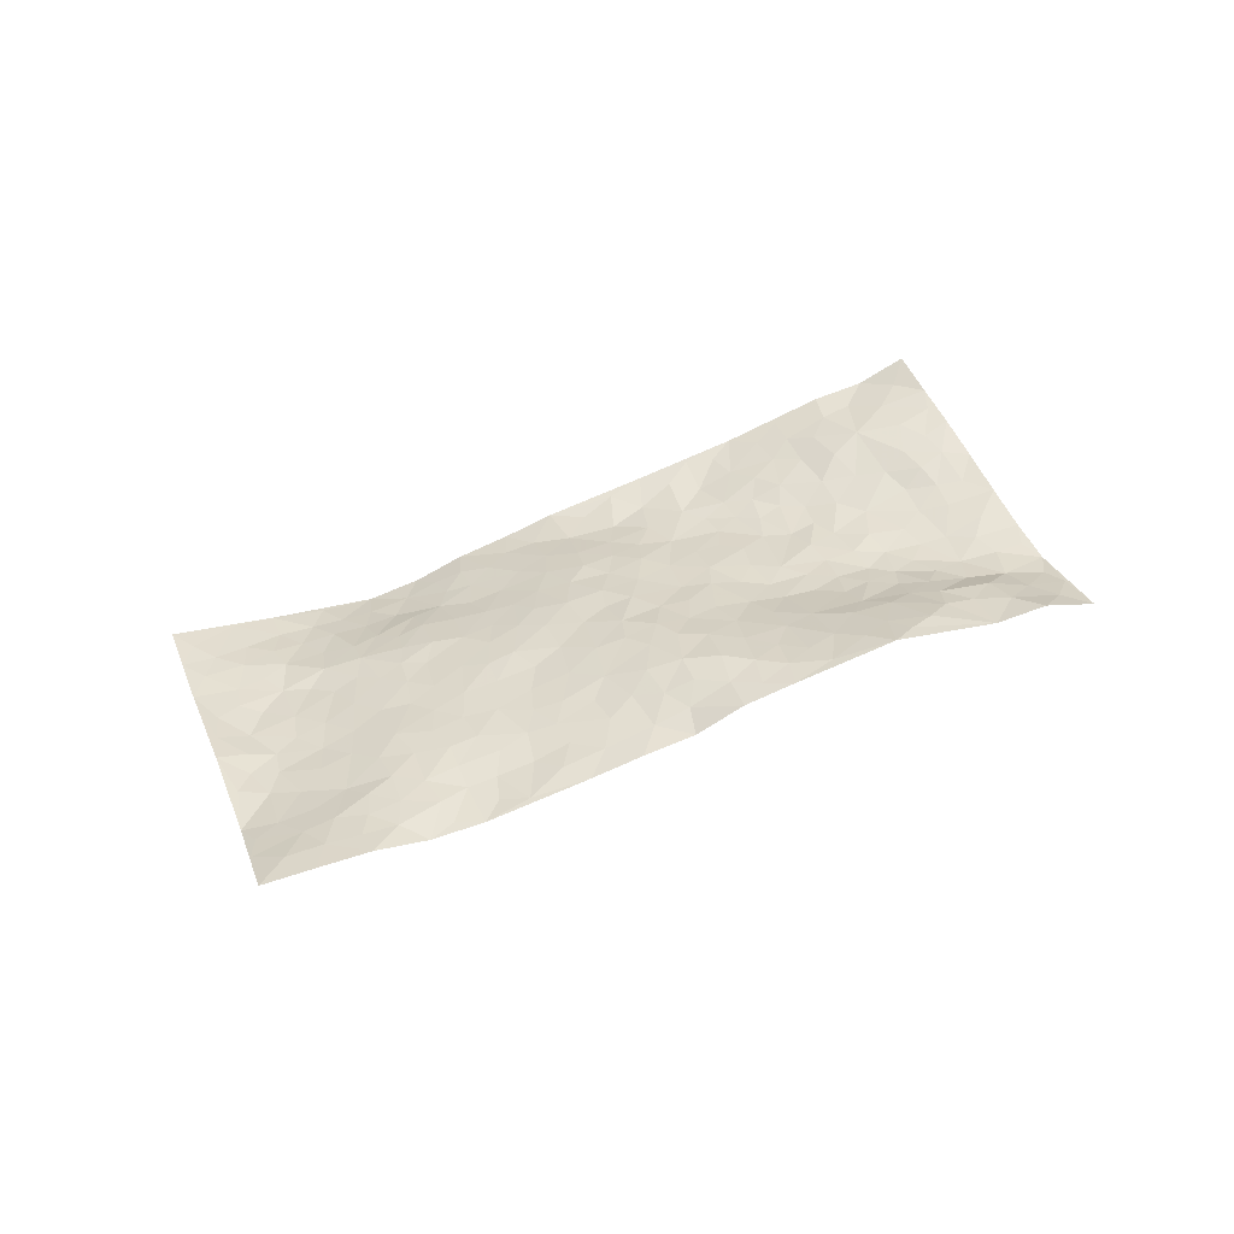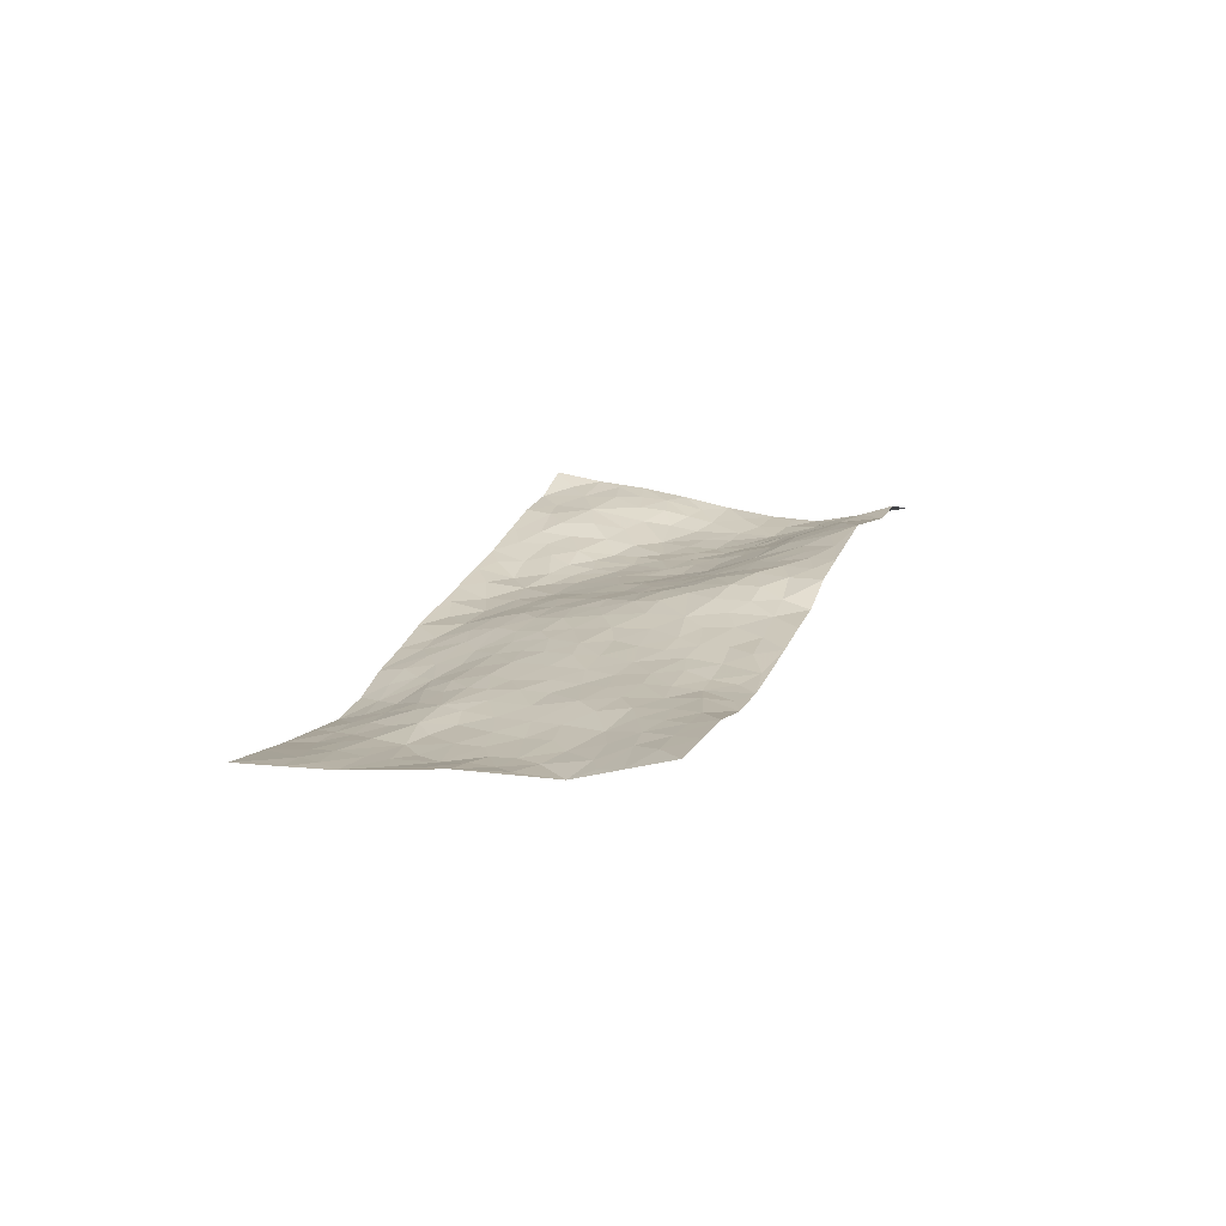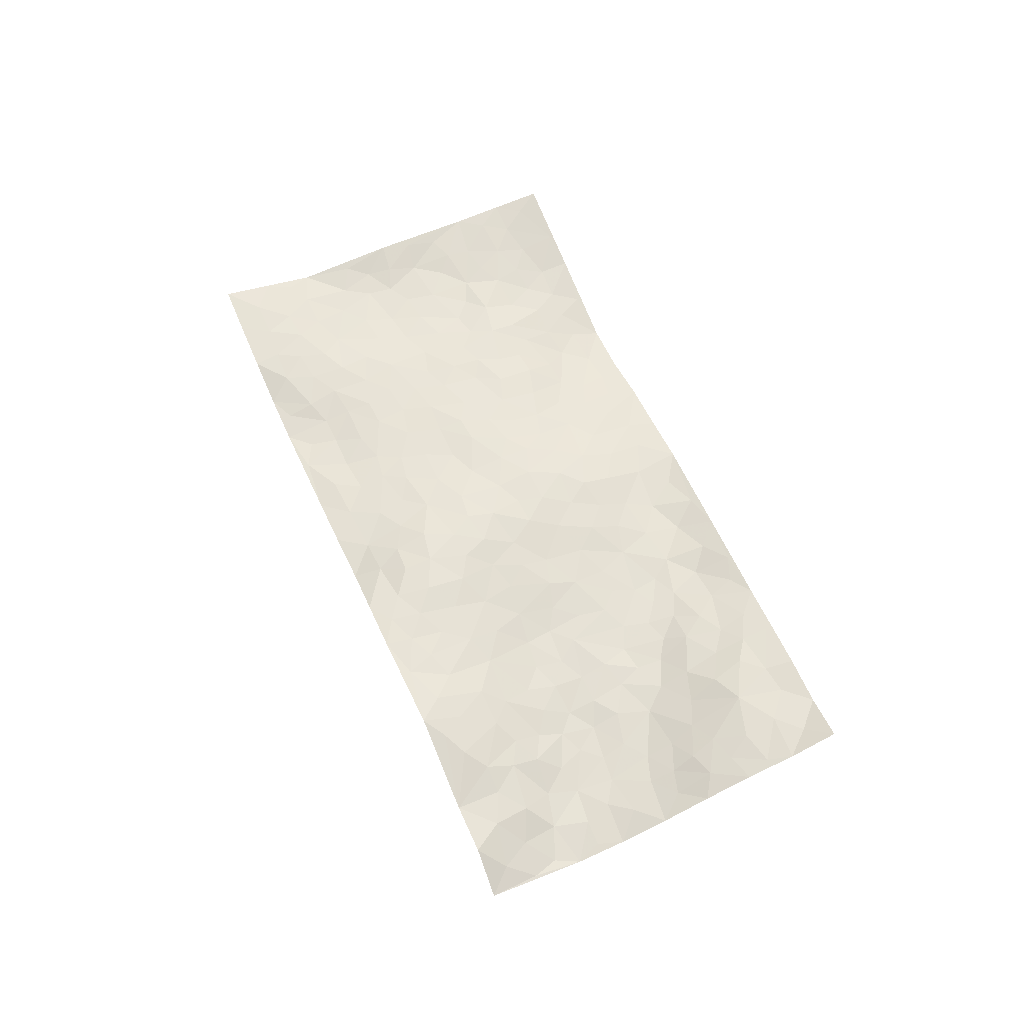
<metadata>
{"format":"obj","ext":"obj","renderer":"f3d","projection":"perspective","resolution":1024,"background":"white","views":[{"elev":40.0,"azim":10.0,"up":"+Z"},{"elev":11.2,"azim":-40.2,"up":"+Z"},{"elev":71.7,"azim":96.5,"up":"+Z"}]}
</metadata>
<code>
v 2.604 0.5096 0.2833
v 3.117 -0.3325 0.2287
v 0.9363 -0.4671 -0.07182
v 1.421 -1.329 0.02644
v 2.656 0.0946 0.1781
v 2.868 0.09348 0.2055
v 2.689 0.1501 0.2086
v 1.777 0.03065 0.02937
v 2.736 0.3006 0.2498
v 2.733 0.1986 0.2272
v 2.4 0.3936 0.2115
v 2.671 0.4065 0.2625
v 2.53 0.1352 0.1761
v 2.506 0.4546 0.2317
v 2.638 0.1998 0.2169
v 2.194 0.2763 0.1382
v 2.686 0.3431 0.252
v 2.113 0.03782 0.08098
v 2.602 0.1427 0.189
v 2.569 0.3541 0.2366
v 2.593 0.4329 0.2516
v 2.485 0.3701 0.2181
v 2.41 0.2552 0.1915
v 2.428 0.3254 0.2053
v 2.623 0.2845 0.2361
v 2.687 0.2495 0.2342
v 2.518 0.2586 0.2168
v 2.47 0.1939 0.1903
v 2.764 0.04683 0.1808
v 2.802 0.1966 0.2295
v 2.902 -0.4503 0.2383
v 2.346 0.1091 0.1409
v 1.634 -0.238 -0.001826
v 2.997 -0.1191 0.1808
v 2.287 -0.1209 0.1118
v 2.827 -0.2217 0.1767
v 2.877 -0.2747 0.2103
v 2.498 -0.05552 0.1361
v 2.596 -0.1874 0.1453
v 2.685 -0.5703 0.2566
v 2.945 -0.07693 0.1819
v 2.627 -0.1187 0.1447
v 2.483 -0.4174 0.1781
v 2.354 0.04833 0.123
v 2.283 0.07024 0.1165
v 2.28 0.1408 0.133
v 2.478 -0.2905 0.1454
v 2.369 -0.266 0.127
v 1.864 -0.4589 0.08624
v 2.175 0.01141 0.0868
v 2.256 -0.387 0.1407
v 2.411 -0.3214 0.1399
v 2.064 0.1358 0.08782
v 2.67 -0.2626 0.169
v 2.213 0.06494 0.1016
v 2.837 -0.0606 0.1741
v 1.978 -0.2468 0.09136
v 1.89 -0.2875 0.08279
v 1.741 -0.5081 0.05758
v 2.126 -0.3935 0.129
v 2.19 -0.3623 0.1319
v 2.004 -0.556 0.1199
v 2.493 0.05299 0.1464
v 2.709 -0.08432 0.1536
v 3.002 -0.1854 0.1888
v 2.318 0.2006 0.1509
v 2.096 0.2066 0.1087
v 2.694 0.03226 0.1655
v 2.389 0.1915 0.1647
v 2.307 0.3215 0.1747
v 1.986 0.1542 0.08211
v 2.343 0.2617 0.173
v 2.268 0.2591 0.1531
v 2.163 0.2173 0.1192
v 2.214 0.1701 0.1191
v 2.888 -0.109 0.1738
v 3.05 -0.2297 0.2048
v 2.665 -0.03451 0.1553
v 2.275 -0.8201 0.1328
v 2.807 -0.145 0.162
v 2.417 0.04481 0.1302
v 2.447 -0.1065 0.1335
v 2.047 -0.4612 0.129
v 2.053 -0.3568 0.1179
v 1.976 -0.3289 0.1038
v 1.948 -0.01484 0.05044
v 2.599 -0.257 0.1614
v 2.845 0.008421 0.1867
v 2.752 -0.1937 0.1652
v 2.311 0.003221 0.1118
v 2.449 0.1172 0.1598
v 2.549 -0.3071 0.163
v 2.163 -0.2979 0.1158
v 2.217 -0.2105 0.1133
v 2.658 -0.2008 0.1542
v 1.844 -0.06295 0.03814
v 2.387 -0.1984 0.1294
v 2.216 -0.04226 0.09289
v 2.231 -0.2799 0.1228
v 2.119 -0.2049 0.1011
v 2.933 -0.01175 0.1872
v 2.695 -0.1488 0.1528
v 2.767 -0.05679 0.1634
v 2.143 0.1223 0.09042
v 2.491 -0.1644 0.1371
v 2.567 0.02713 0.15
v 2.046 -0.1798 0.09313
v 2.028 -0.1065 0.07669
v 2.526 -0.2337 0.1467
v 2.04 -0.6493 0.1211
v 1.883 -0.1495 0.06414
v 1.972 -0.1649 0.0793
v 1.911 -0.2164 0.08089
v 2.327 -0.06441 0.1112
v 2.037 -0.02607 0.06944
v 2.583 -0.05824 0.1478
v 2.445 -0.01513 0.13
v 2.395 -0.05679 0.1202
v 2.3 -0.2646 0.1231
v 2.172 -0.1383 0.0986
v 2.313 -0.1911 0.1191
v 2.106 -0.08647 0.08234
v 2.054 -0.2748 0.105
v 2.553 -0.126 0.1433
v 1.953 -0.09141 0.0623
v 2.007 0.06117 0.06229
v 2.249 0.01183 0.1005
v 2.791 0.1198 0.2045
v 2.731 0.1043 0.1937
v 1.901 -0.3769 0.09453
v 1.716 -0.2796 0.02552
v 1.956 -0.4533 0.1054
v 1.996 -0.3962 0.11
v 1.824 -0.3896 0.07464
v 1.347 -0.8023 -0.04086
v 1.798 -0.4528 0.07111
v 1.702 -0.3739 0.03505
v 1.916 -0.5368 0.09409
v 2.171 -0.8858 0.1141
v 2.333 -0.3538 0.1404
v 1.852 -0.9419 0.05111
v 1.857 -1.078 0.04416
v 2.342 -0.5298 0.178
v 2.249 -0.6805 0.1703
v 2.226 -0.1052 0.1016
v 2.453 -0.2243 0.1363
v 1.867 0.02484 0.04004
v 1.922 0.09317 0.06103
v 1.675 -0.03301 -0.004262
v 2.188 -0.7127 0.1479
v 2.13 -0.5602 0.1527
v 1.516 -0.3555 -0.02355
v 1.627 -0.3925 0.01676
v 1.531 -0.725 0.003655
v 1.597 -0.7081 0.01871
v 1.461 -0.3227 -0.05431
v 1.443 -0.4336 -0.02907
v 1.598 -0.4913 0.02345
v 2.067 -0.5293 0.1379
v 2.131 -0.4761 0.1461
v 2.257 -0.5199 0.1683
v 2.187 -0.5189 0.1588
v 2.212 -0.617 0.1707
v 2.202 -0.443 0.145
v 2.136 -0.6442 0.1502
v 2.066 -0.95 0.08904
v 2.251 -0.7518 0.1495
v 2.422 -0.5572 0.194
v 2.378 -0.6218 0.1971
v 2.43 -0.4777 0.1836
v 2.477 -0.7001 0.2112
v 2.313 -0.4509 0.159
v 2.394 -0.4088 0.1625
v 2.3 -0.6089 0.1872
v 2.373 -0.7628 0.1839
v 1.958 -0.7202 0.09502
v 1.955 -0.6296 0.1008
v 1.789 -0.6469 0.0642
v 1.807 -0.5509 0.07443
v 1.876 -0.6761 0.07887
v 1.782 -0.8258 0.05554
v 1.809 -0.7375 0.06235
v 1.894 -0.7443 0.07848
v 2.179 -0.7982 0.1259
v 2.114 -0.7144 0.1303
v 2.077 -0.7782 0.1121
v 1.997 -0.8457 0.08753
v 1.895 -0.8144 0.07222
v 1.87 -0.5981 0.08024
v 2.968 -0.267 0.2092
v 2.767 -0.321 0.2074
v 2.913 -0.1965 0.1822
v 3.008 -0.3869 0.2525
v 3.038 -0.3087 0.2253
v 2.93 -0.3453 0.2319
v 2.845 -0.3536 0.2219
v 2.754 -0.4531 0.2416
v 2.783 -0.3886 0.2277
v 2.739 -0.2606 0.1835
v 2.66 -0.38 0.2073
v 2.698 -0.3227 0.1939
v 2.658 -0.4772 0.231
v 2.543 -0.5205 0.2129
v 2.716 -0.5097 0.2479
v 2.577 -0.4299 0.2047
v 2.615 -0.5421 0.2362
v 2.55 -0.6248 0.2262
v 2.593 -0.3613 0.1857
v 2.493 -0.5771 0.2106
v 2.454 -0.6344 0.2088
v 2.03 -0.7213 0.1083
v 1.957 -0.7889 0.08726
v 2.08 -0.8647 0.1014
v 1.844 -0.8677 0.0606
v 1.927 -0.8971 0.06738
v 1.941 -1.008 0.06372
v 1.997 -0.921 0.08371
v 1.872 -1.009 0.0491
v 1.692 -0.5874 0.04534
v 1.756 -0.5895 0.06219
v 1.66 -0.7362 0.03349
v 1.735 -0.7613 0.04783
v 1.718 -0.682 0.04899
v 1.572 -0.3148 -0.01495
v 1.528 -0.5031 0.005219
v 1.64 -0.6534 0.03205
v 1.668 -0.4792 0.03821
v 2.331 -0.6897 0.1835
v 2.404 -0.6966 0.1972
v 1.573 -0.2492 -0.02213
v 1.267 -0.2974 -0.08836
v 1.767 -0.3569 0.05262
v 1.732 -0.4375 0.04938
v 1.4 -0.4815 -0.02944
v 1.64 -1.205 0.04547
v 1.06 -0.6848 -0.06515
v 1.759 -0.9193 0.04633
v 1.405 -0.7565 -0.02813
v 1.728 -0.8614 0.04691
v 1.186 -0.8997 -0.04073
v 1.349 -0.5652 -0.03525
v 1.57 -0.6323 0.01713
v 1.266 -0.635 -0.0563
v 1.501 -0.6141 3.218e-05
v 1.37 -0.2267 -0.09344
v 1.821 -0.2291 0.0584
v 1.391 -0.2982 -0.07356
v 1.816 -0.3097 0.06369
v 1.551 -0.4113 0.001653
v 1.159 -0.6441 -0.06144
v 1.457 -0.6951 -0.01495
v 1.329 -0.3385 -0.07438
v 1.601 -0.5649 0.02138
v 1.44 -0.6 -0.01621
v 1.648 -0.3163 0.00771
v 1.502 -0.448 -0.01043
v 1.592 -0.1729 -0.01751
v 1.474 -0.163 -0.07003
v 1.572 -0.09756 -0.03188
v 1.663 -0.1703 0.003312
v 1.801 -0.1475 0.04179
v 1.746 -0.2049 0.03043
v 1.329 -0.4112 -0.05981
v 1.322 -0.7309 -0.04384
v 1.246 -0.5425 -0.05709
v 1.264 -0.3736 -0.07828
v 1.396 -0.6428 -0.03254
v 1.332 -0.6286 -0.04677
v 1.179 -0.703 -0.05827
v 1.422 -0.8398 -0.02778
v 1.259 -0.4498 -0.0685
v 1.198 -0.4889 -0.06759
v 1.24 -0.7156 -0.05821
v 1.142 -0.7519 -0.05792
v 1.236 -0.8005 -0.05492
v 1.432 -0.5364 -0.01384
v 1.127 -0.4796 -0.07412
v 1.53 -0.1963 -0.04268
v 1.469 -0.243 -0.06351
v 1.756 -0.07113 0.01675
v 1.692 -0.1037 0.003034
v 1.311 -1.115 -0.04031
v 1.192 -0.4126 -0.08139
v 1.325 -0.4914 -0.05145
v 1.164 -0.8259 -0.0492
v 1.253 -0.8713 -0.04437
v 1.209 -0.5983 -0.05961
v 1.399 -0.3725 -0.05572
v 1.152 -0.3459 -0.08783
v 1.539 -0.5653 0.01059
v 1.001 -0.5021 -0.07084
v 0.9979 -0.5759 -0.06868
v 1.146 -0.5536 -0.06407
v 1.067 -0.5345 -0.06903
v 1.072 -0.3997 -0.08108
v 1.065 -0.6096 -0.06486
v 1.483 -0.7889 -0.01072
v 1.499 -0.8688 -0.005606
v 1.589 -0.8165 0.02256
v 1.413 -0.9884 -0.02463
v 1.617 -0.9572 0.02846
v 1.267 -0.9968 -0.04096
v 1.439 -0.9154 -0.01926
v 1.341 -0.9198 -0.04093
v 1.518 -0.9866 -0.0006025
v 1.317 -0.8593 -0.04531
v 1.277 -0.9324 -0.04541
v 1.341 -0.994 -0.03808
v 1.57 -0.8936 0.01673
v 1.65 -0.8821 0.03278
v 1.673 -0.8105 0.03806
v 1.464 -1.141 0.00873
v 1.596 -1.085 0.02878
v 1.465 -1.055 -0.00498
v 1.392 -1.099 -0.01758
v 1.523 -1.096 0.01791
v 1.367 -1.221 -0.006519
v 1.578 -1.016 0.02308
v 1.358 -1.156 -0.0188
v 1.6 -1.152 0.03476
v 1.53 -1.268 0.03704
v 1.749 -1.142 0.03476
v 1.527 -1.187 0.02835
v 1.451 -1.232 0.02151
v 1.672 -1.113 0.03866
v 1.748 -1.03 0.04291
v 1.794 -0.9788 0.04293
v 1.788 -1.085 0.03938
v 1.696 -0.9688 0.03842
v 1.657 -1.037 0.03498
f 29 6 128
f 12 21 20
f 26 10 9
f 55 45 46
f 27 19 15
f 26 9 17
f 101 6 88
f 12 1 21
f 7 15 19
f 125 86 96
f 84 123 85
f 129 29 128
f 25 27 15
f 12 20 17
f 73 75 66
f 22 14 11
f 26 17 25
f 9 12 17
f 25 15 26
f 5 129 7
f 52 146 48
f 55 18 50
f 7 19 5
f 20 27 25
f 124 82 105
f 41 76 34
f 20 14 22
f 14 20 21
f 14 21 1
f 24 22 11
f 24 27 22
f 72 66 69
f 69 32 91
f 70 24 11
f 24 23 27
f 17 20 25
f 27 20 22
f 10 15 7
f 10 26 15
f 23 28 27
f 27 13 19
f 28 23 69
f 13 27 28
f 119 121 94
f 10 7 129
f 6 30 128
f 9 10 30
f 36 192 80
f 80 102 89
f 118 81 44
f 64 103 78
f 115 126 86
f 45 32 46
f 91 63 13
f 129 68 29
f 95 87 54
f 95 54 199
f 202 40 204
f 82 97 105
f 29 88 6
f 18 55 104
f 148 126 71
f 38 82 124
f 50 18 122
f 117 82 38
f 5 19 106
f 82 117 118
f 80 64 102
f 127 45 55
f 194 77 190
f 98 35 114
f 39 124 105
f 127 50 98
f 106 19 13
f 66 75 46
f 39 95 42
f 63 117 38
f 95 89 102
f 101 56 76
f 51 140 99
f 18 53 126
f 62 83 132
f 45 127 90
f 112 113 57
f 103 29 68
f 130 85 58
f 109 39 105
f 35 94 121
f 113 246 58
f 151 165 163
f 120 100 94
f 114 127 98
f 192 190 65
f 95 39 87
f 36 191 37
f 67 104 74
f 56 101 88
f 13 63 106
f 192 34 76
f 268 241 243
f 108 115 125
f 93 84 60
f 133 84 85
f 156 288 157
f 101 76 41
f 80 103 64
f 105 97 146
f 99 61 51
f 92 109 47
f 125 96 111
f 158 227 153
f 75 104 55
f 69 66 32
f 81 91 32
f 106 78 68
f 42 64 78
f 77 34 65
f 24 70 72
f 75 73 16
f 16 71 67
f 2 34 77
f 13 28 91
f 103 56 88
f 56 80 76
f 72 69 23
f 11 16 70
f 16 73 70
f 16 67 74
f 115 18 126
f 24 72 23
f 73 72 70
f 16 74 75
f 72 73 66
f 32 45 44
f 84 83 60
f 66 46 32
f 78 106 116
f 117 63 81
f 67 53 104
f 103 68 78
f 69 91 28
f 36 80 89
f 106 38 116
f 106 68 5
f 81 118 117
f 62 132 138
f 32 44 81
f 53 67 71
f 57 58 85
f 123 100 107
f 93 60 61
f 33 230 224
f 8 96 147
f 132 133 130
f 140 48 119
f 93 100 123
f 122 98 50
f 164 60 160
f 53 71 126
f 125 112 108
f 193 194 195
f 75 55 46
f 63 91 81
f 56 103 80
f 196 198 31
f 18 104 53
f 121 48 97
f 38 106 63
f 118 97 82
f 97 35 121
f 51 172 140
f 130 134 49
f 87 39 109
f 288 252 263
f 97 114 35
f 47 43 92
f 57 113 58
f 248 130 58
f 34 101 41
f 114 90 127
f 116 124 42
f 145 94 35
f 118 114 97
f 167 79 175
f 98 145 35
f 85 123 57
f 43 47 52
f 199 36 89
f 42 78 116
f 159 83 62
f 88 29 103
f 74 104 75
f 118 44 90
f 173 140 172
f 42 95 102
f 190 192 37
f 65 190 77
f 89 95 199
f 125 111 112
f 92 87 109
f 18 115 122
f 177 180 176
f 112 57 107
f 109 105 146
f 93 94 100
f 285 286 275
f 96 86 147
f 137 232 131
f 57 123 107
f 87 92 208
f 49 134 136
f 132 130 49
f 161 164 162
f 50 127 55
f 122 108 107
f 122 107 100
f 48 140 52
f 118 90 114
f 99 119 94
f 123 84 93
f 36 37 192
f 48 121 119
f 120 122 100
f 39 42 124
f 38 124 116
f 248 58 246
f 44 45 90
f 98 122 120
f 146 52 47
f 94 93 99
f 168 209 170
f 212 183 188
f 202 197 200
f 42 102 64
f 107 108 112
f 99 93 61
f 8 280 96
f 112 111 113
f 125 115 86
f 115 108 122
f 128 30 10
f 5 68 129
f 10 129 128
f 132 49 138
f 83 84 133
f 130 133 85
f 83 133 132
f 248 134 130
f 156 152 224
f 151 110 165
f 212 186 211
f 153 224 249
f 254 251 244
f 246 261 262
f 225 158 249
f 49 136 179
f 185 184 150
f 214 188 181
f 181 188 182
f 161 163 174
f 143 170 172
f 110 211 185
f 184 79 167
f 174 228 169
f 62 110 159
f 163 150 144
f 210 169 229
f 170 143 168
f 176 211 110
f 98 120 145
f 94 145 120
f 48 146 97
f 109 146 47
f 148 86 126
f 147 86 148
f 71 8 148
f 8 147 148
f 244 276 254
f 232 136 134
f 174 143 161
f 60 83 160
f 163 162 151
f 159 160 83
f 261 281 262
f 259 281 149
f 219 220 59
f 246 113 111
f 33 255 131
f 157 256 152
f 137 255 153
f 230 278 279
f 262 260 33
f 154 155 242
f 131 255 137
f 248 131 232
f 281 280 149
f 259 258 278
f 220 179 59
f 159 151 160
f 162 160 151
f 164 61 60
f 228 174 144
f 144 174 163
f 159 110 151
f 161 172 164
f 186 184 185
f 161 162 163
f 61 164 51
f 160 162 164
f 187 217 213
f 150 163 165
f 205 202 200
f 79 184 139
f 170 43 173
f 174 169 143
f 161 143 172
f 167 144 150
f 176 180 183
f 172 170 173
f 223 226 221
f 185 150 165
f 99 140 119
f 207 206 203
f 172 51 164
f 43 52 173
f 173 52 140
f 167 175 228
f 228 229 169
f 210 168 169
f 177 110 62
f 189 138 179
f 62 138 177
f 136 232 233
f 181 182 222
f 150 184 167
f 178 180 189
f 49 179 138
f 177 138 189
f 180 178 182
f 178 179 220
f 307 308 304
f 222 223 221
f 215 187 188
f 176 183 212
f 187 213 186
f 214 215 188
f 185 211 186
f 237 181 239
f 182 188 183
f 110 185 165
f 216 215 141
f 211 176 212
f 182 183 180
f 176 110 177
f 213 184 186
f 178 189 179
f 177 189 180
f 195 190 37
f 197 198 200
f 195 194 190
f 34 192 65
f 80 192 76
f 37 196 195
f 194 2 77
f 193 2 194
f 196 37 191
f 31 193 195
f 198 196 191
f 31 195 196
f 199 201 191
f 197 204 31
f 198 191 201
f 31 198 197
f 201 199 54
f 36 199 191
f 54 208 201
f 208 43 205
f 208 54 87
f 198 201 200
f 206 205 203
f 43 170 203
f 210 207 209
f 40 202 206
f 31 204 40
f 197 202 204
f 208 205 200
f 43 203 205
f 205 206 202
f 203 209 207
f 171 40 207
f 40 206 207
f 208 200 201
f 43 208 92
f 170 209 203
f 168 143 169
f 207 210 171
f 168 210 209
f 188 187 212
f 212 187 186
f 166 139 213
f 184 213 139
f 237 214 181
f 215 214 141
f 216 141 218
f 213 217 166
f 142 166 216
f 217 216 166
f 187 215 217
f 216 217 215
f 237 141 214
f 142 216 218
f 223 222 182
f 179 136 59
f 223 220 219
f 267 238 251
f 237 327 141
f 223 182 178
f 158 290 253
f 220 223 178
f 59 233 227
f 233 59 136
f 248 246 131
f 153 249 158
f 251 254 267
f 223 219 226
f 111 261 246
f 297 251 238
f 276 256 157
f 167 228 144
f 229 228 175
f 175 171 229
f 229 171 210
f 260 257 33
f 265 271 272
f 266 289 283
f 269 243 250
f 249 224 152
f 266 283 271
f 227 233 137
f 253 227 158
f 325 313 320
f 135 264 275
f 310 329 239
f 270 298 297
f 249 256 225
f 275 273 269
f 311 222 221
f 155 154 299
f 234 276 157
f 310 311 299
f 222 239 181
f 221 226 155
f 266 263 252
f 242 290 244
f 264 273 275
f 273 264 243
f 242 244 154
f 276 290 225
f 288 234 157
f 240 282 302
f 275 286 306
f 225 290 158
f 234 263 284
f 241 254 276
f 233 232 137
f 137 153 227
f 264 135 238
f 244 251 154
f 260 259 257
f 227 253 219
f 33 224 255
f 154 297 299
f 240 302 307
f 297 154 251
f 264 268 243
f 253 226 219
f 271 284 263
f 277 294 293
f 290 242 253
f 241 234 284
f 59 227 219
f 242 155 226
f 252 245 231
f 157 152 156
f 257 230 33
f 152 256 249
f 278 230 257
f 262 33 131
f 224 153 255
f 259 278 257
f 134 248 232
f 230 279 224
f 96 261 111
f 261 96 280
f 280 281 261
f 246 262 131
f 252 247 245
f 268 267 241
f 283 277 272
f 288 247 252
f 275 274 285
f 295 291 294
f 267 268 264
f 263 234 288
f 309 310 299
f 290 276 244
f 283 272 271
f 267 254 241
f 265 243 241
f 236 240 285
f 297 238 270
f 303 305 298
f 241 276 234
f 221 155 299
f 272 277 293
f 250 243 287
f 286 285 240
f 284 271 265
f 271 263 266
f 295 3 291
f 225 256 276
f 241 284 265
f 289 266 231
f 3 292 291
f 321 235 323
f 293 294 296
f 279 278 258
f 245 279 258
f 279 156 224
f 260 281 259
f 280 8 149
f 262 281 260
f 231 266 252
f 267 264 238
f 306 304 270
f 283 289 295
f 243 269 273
f 236 269 250
f 294 292 296
f 274 236 285
f 269 274 275
f 250 287 293
f 245 289 231
f 236 274 269
f 156 279 247
f 242 226 253
f 247 279 245
f 243 265 287
f 288 156 247
f 265 272 293
f 296 292 236
f 293 287 265
f 295 294 277
f 277 283 295
f 236 250 296
f 289 3 295
f 292 294 291
f 293 296 250
f 300 304 308
f 325 320 235
f 329 330 326
f 270 304 303
f 270 303 298
f 309 305 301
f 135 306 270
f 299 297 298
f 298 309 299
f 238 135 270
f 300 314 305
f 303 300 305
f 304 306 307
f 300 303 304
f 282 319 315
f 322 325 235
f 275 306 135
f 307 306 286
f 240 307 286
f 308 307 302
f 302 282 308
f 308 282 315
f 305 309 298
f 310 309 301
f 310 301 329
f 310 239 311
f 222 311 239
f 299 311 221
f 319 312 315
f 312 323 316
f 301 305 318
f 305 314 316
f 300 308 315
f 316 314 312
f 312 314 315
f 315 314 300
f 323 312 324
f 316 313 318
f 282 4 317
f 330 313 325
f 4 321 324
f 235 320 323
f 282 317 319
f 312 319 317
f 326 325 322
f 316 320 313
f 316 318 305
f 142 218 327
f 327 218 141
f 316 323 320
f 324 312 317
f 4 324 317
f 321 323 324
f 318 313 330
f 328 326 322
f 326 327 329
f 329 327 237
f 326 328 327
f 322 142 328
f 327 328 142
f 329 237 239
f 301 318 330
f 326 330 325
f 330 329 301

</code>
